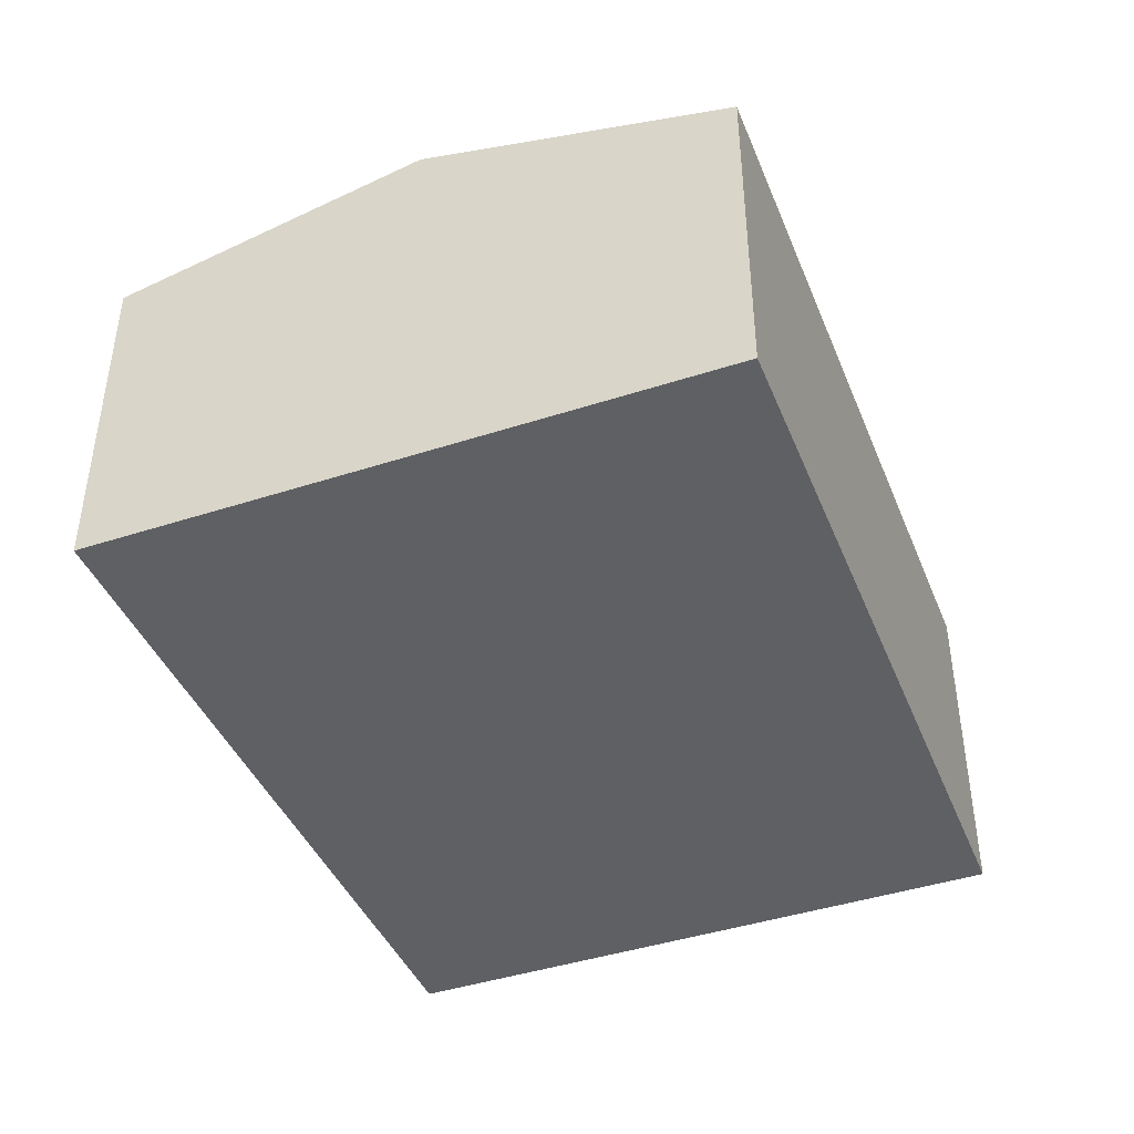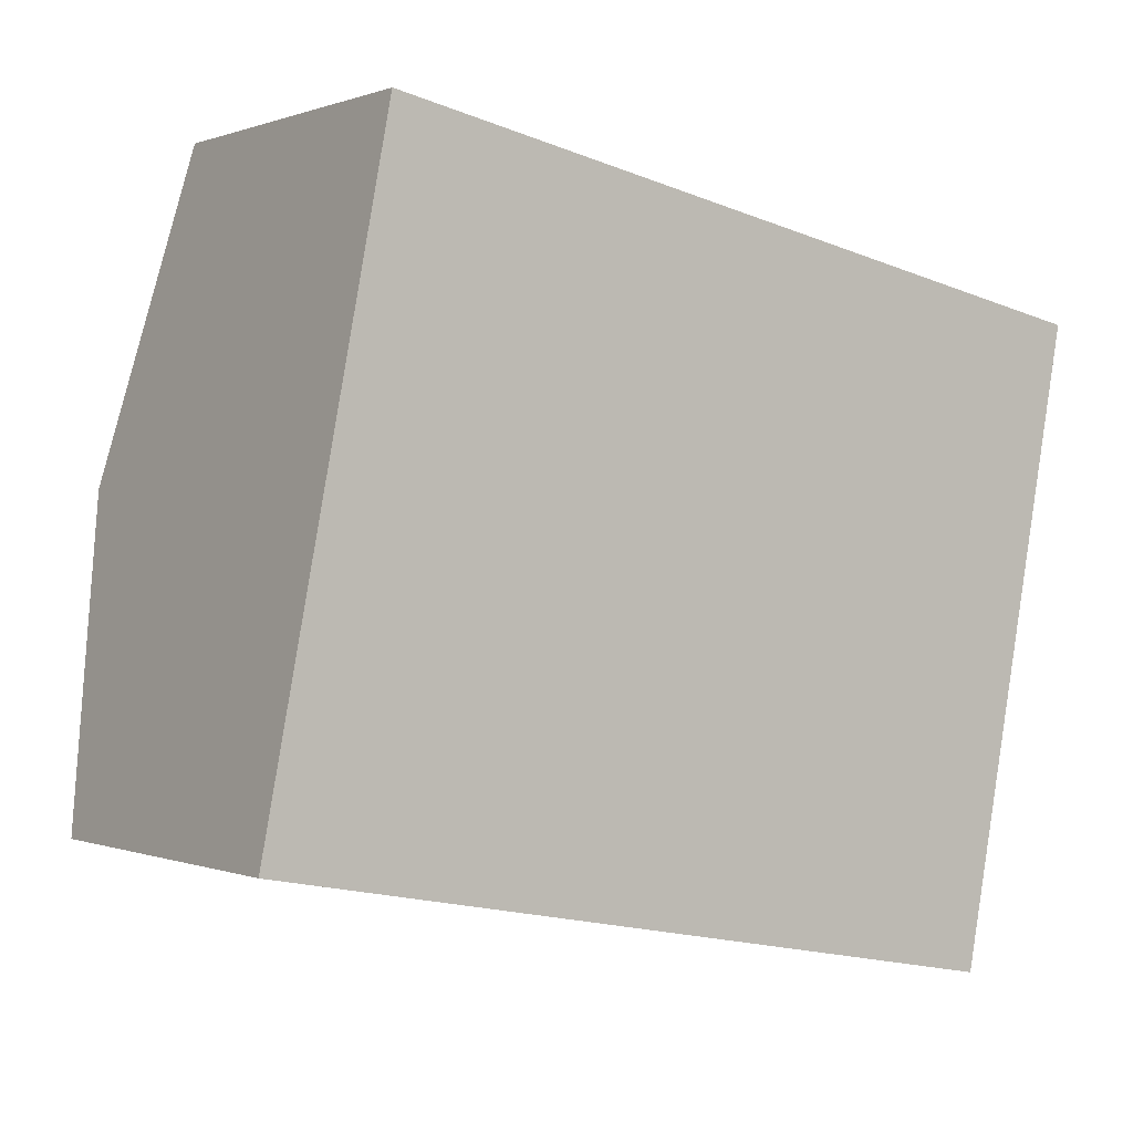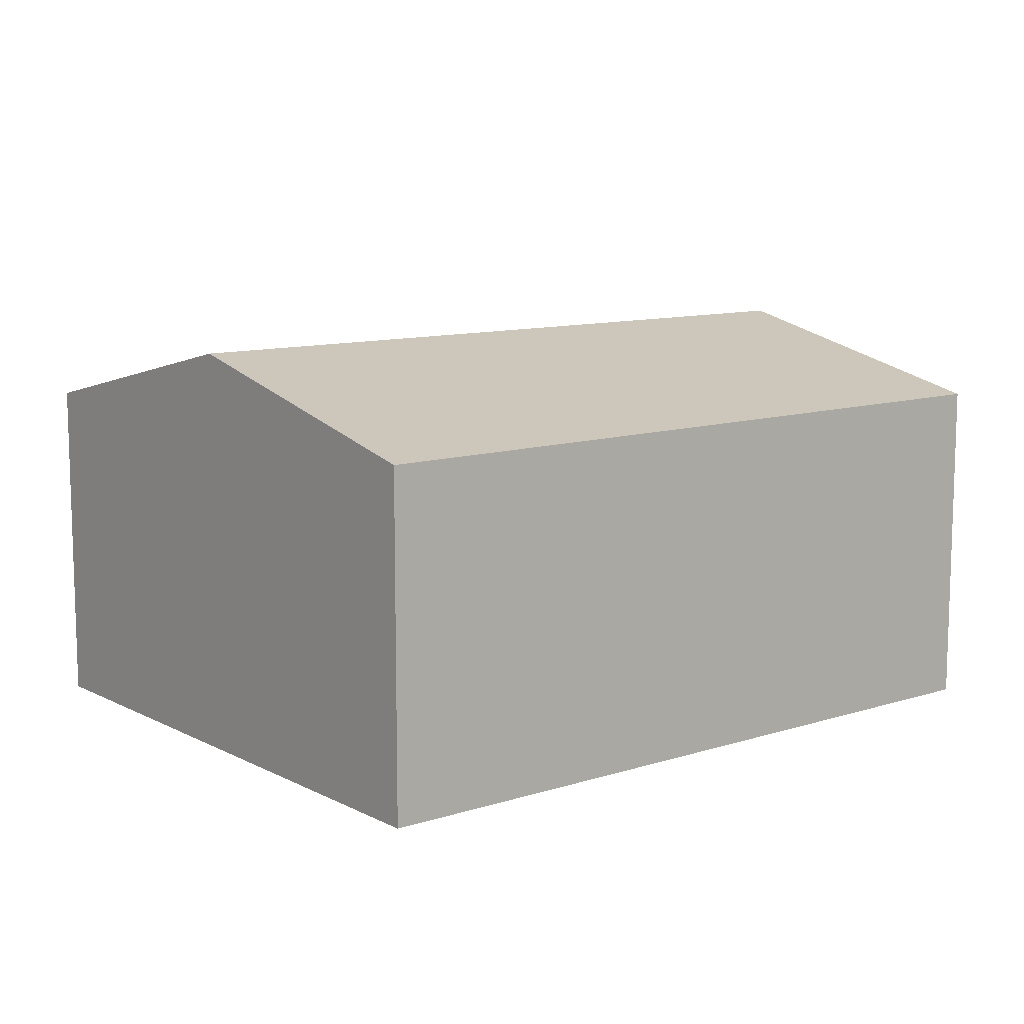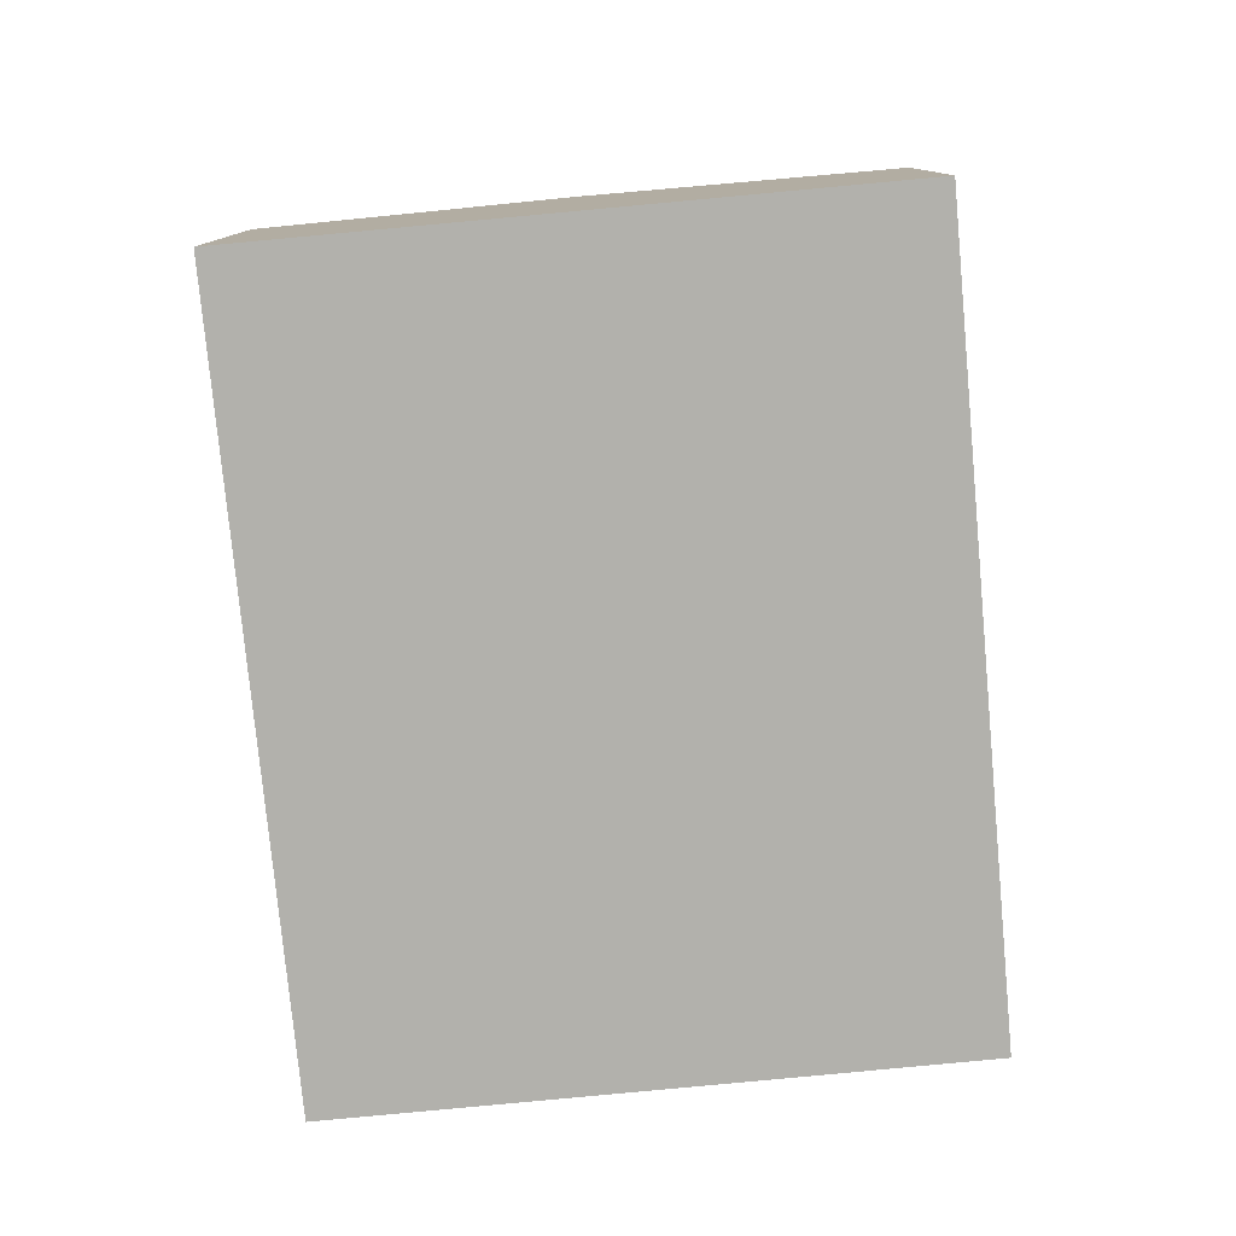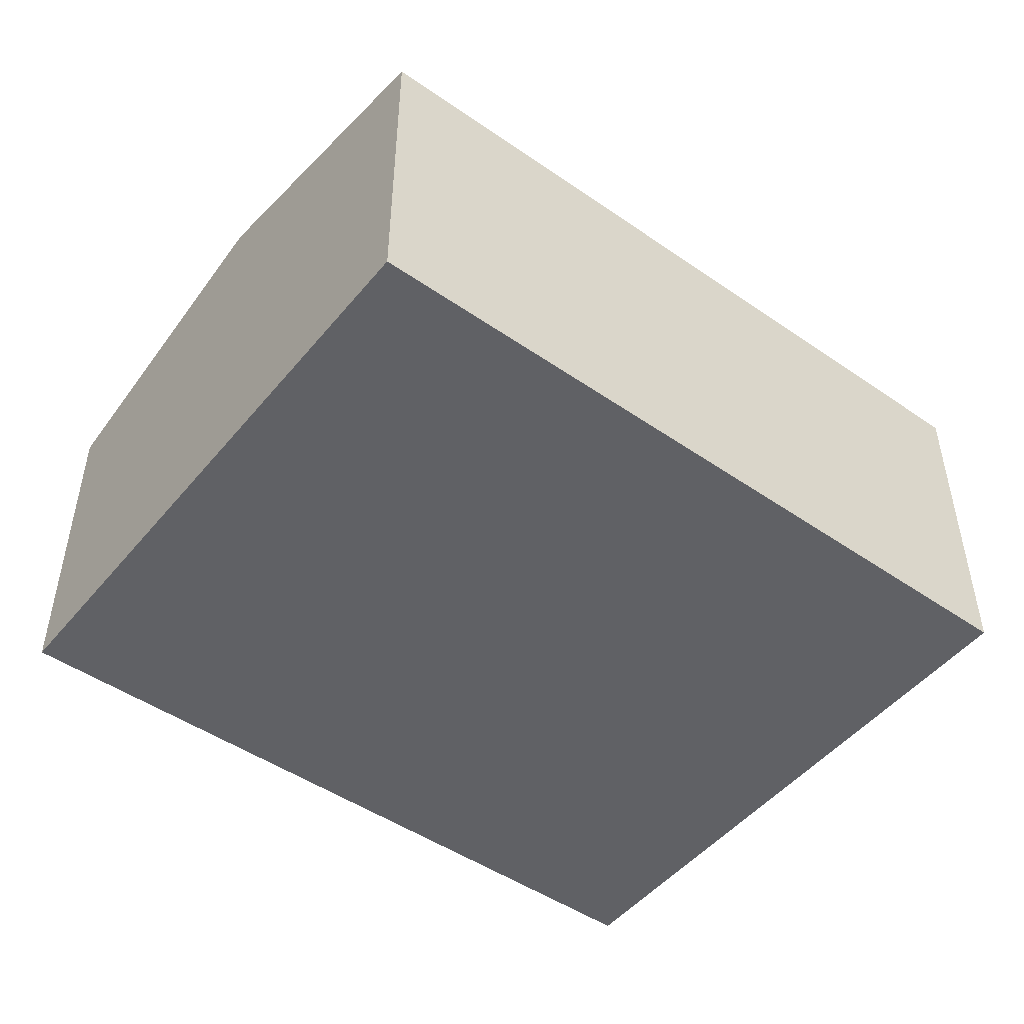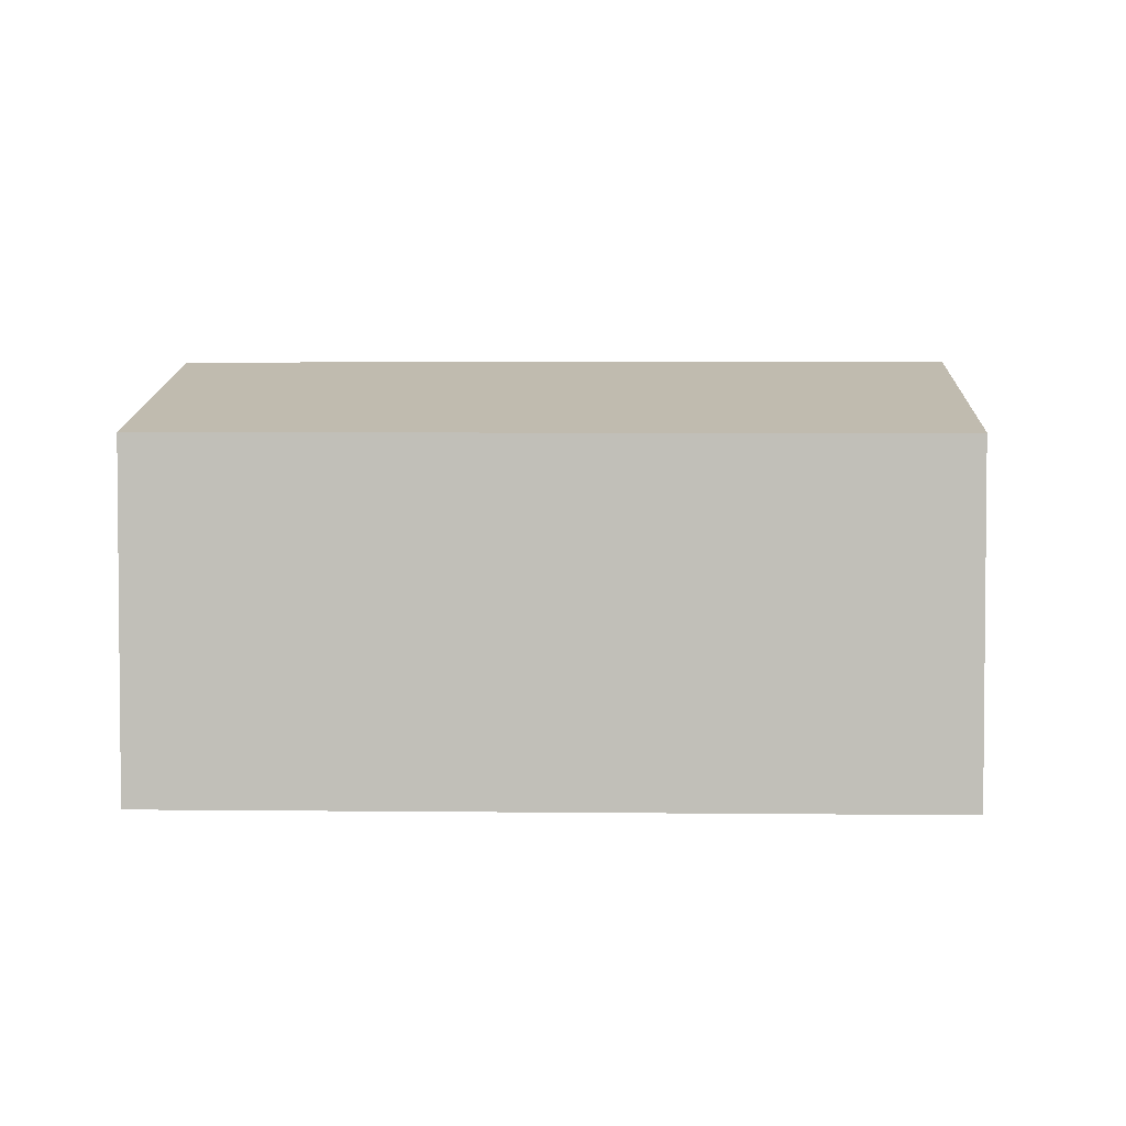
<metadata>
{"format":"obj","ext":"obj","renderer":"f3d","projection":"perspective","resolution":1024,"background":"white","views":[{"elev":-42.7,"azim":-57.8,"up":"+Y"},{"elev":0.2,"azim":-35.6,"up":"+Z"},{"elev":10.6,"azim":-27.5,"up":"+Y"},{"elev":-78.9,"azim":-73.7,"up":"+Y"},{"elev":-48.5,"azim":-26.6,"up":"+Y"},{"elev":3.3,"azim":-167.0,"up":"+Y"}]}
</metadata>
<code>
v  9.412 3.653 5.065
v  0.646 4.413 3.32
v  1.296 3.639 6.665
v  8.785 4.413 1.776
v  8.151 3.645 -1.547
v  0 3.645 2.232e-16
v  8.151 9.473e-17 -1.547
v  8.785 -1.087e-16 1.776
v  9.412 -3.101e-16 5.065
v  0 0 0
v  0.646 -2.033e-16 3.32
v  1.296 -4.081e-16 6.665
g defaultobject
f 1 2 3
f 2 1 4
f 5 2 4
f 2 5 6
f 4 7 5
f 7 4 1
f 7 1 8
f 8 1 9
f 7 6 5
f 6 7 10
f 10 2 6
f 2 10 3
f 3 10 11
f 3 11 12
f 3 9 1
f 9 3 12
f 8 10 7
f 10 8 9
f 10 9 11
f 11 9 12

</code>
